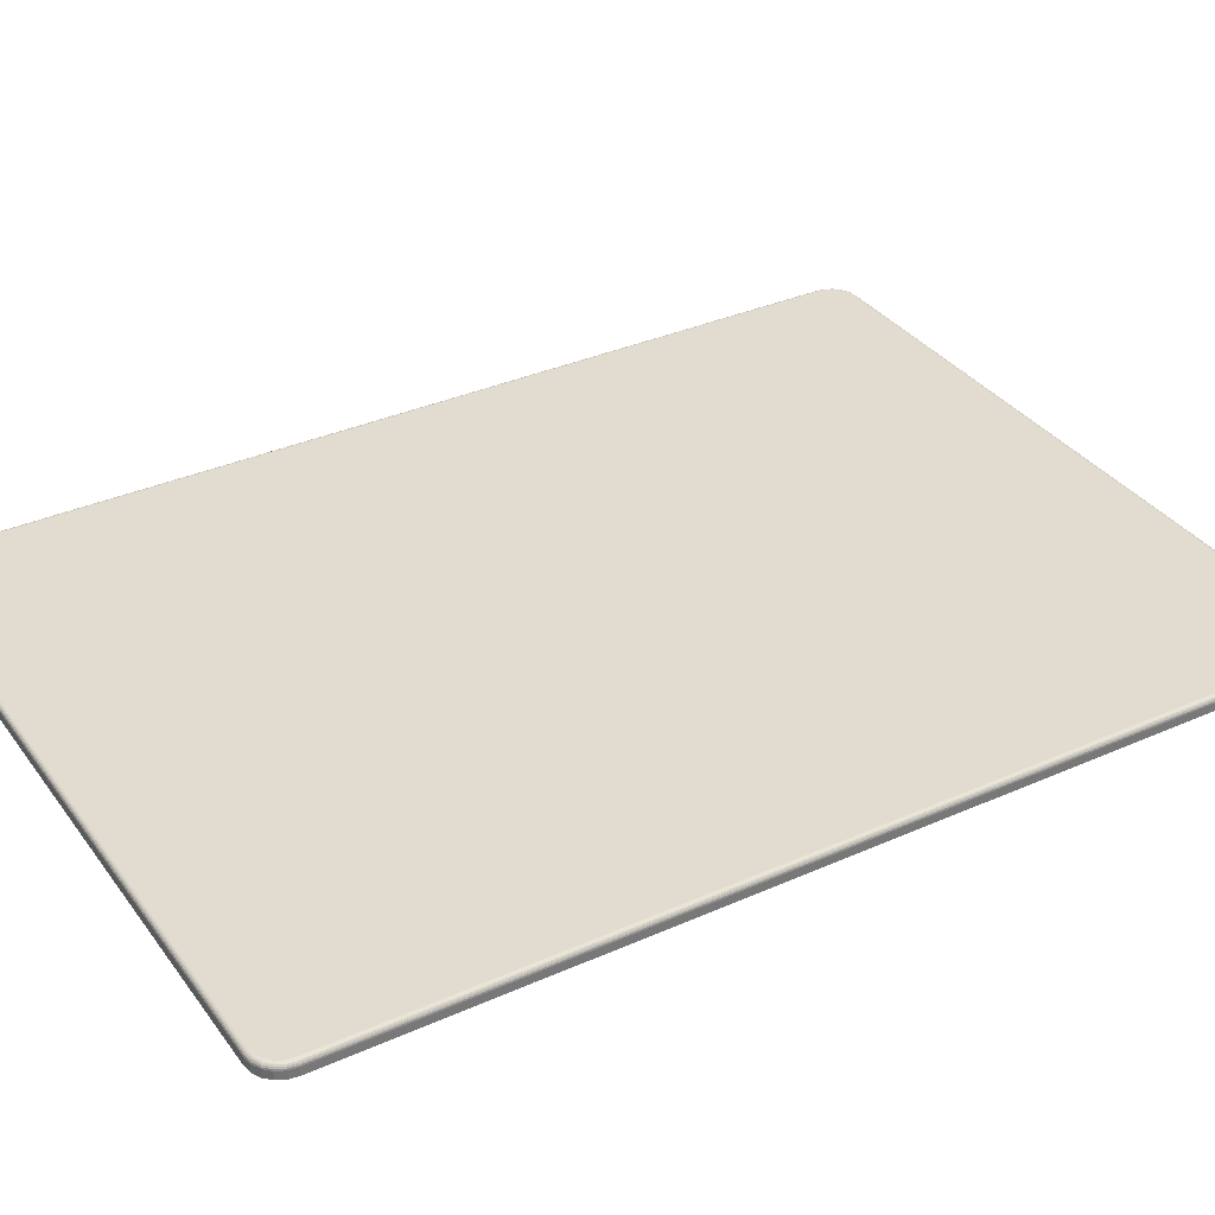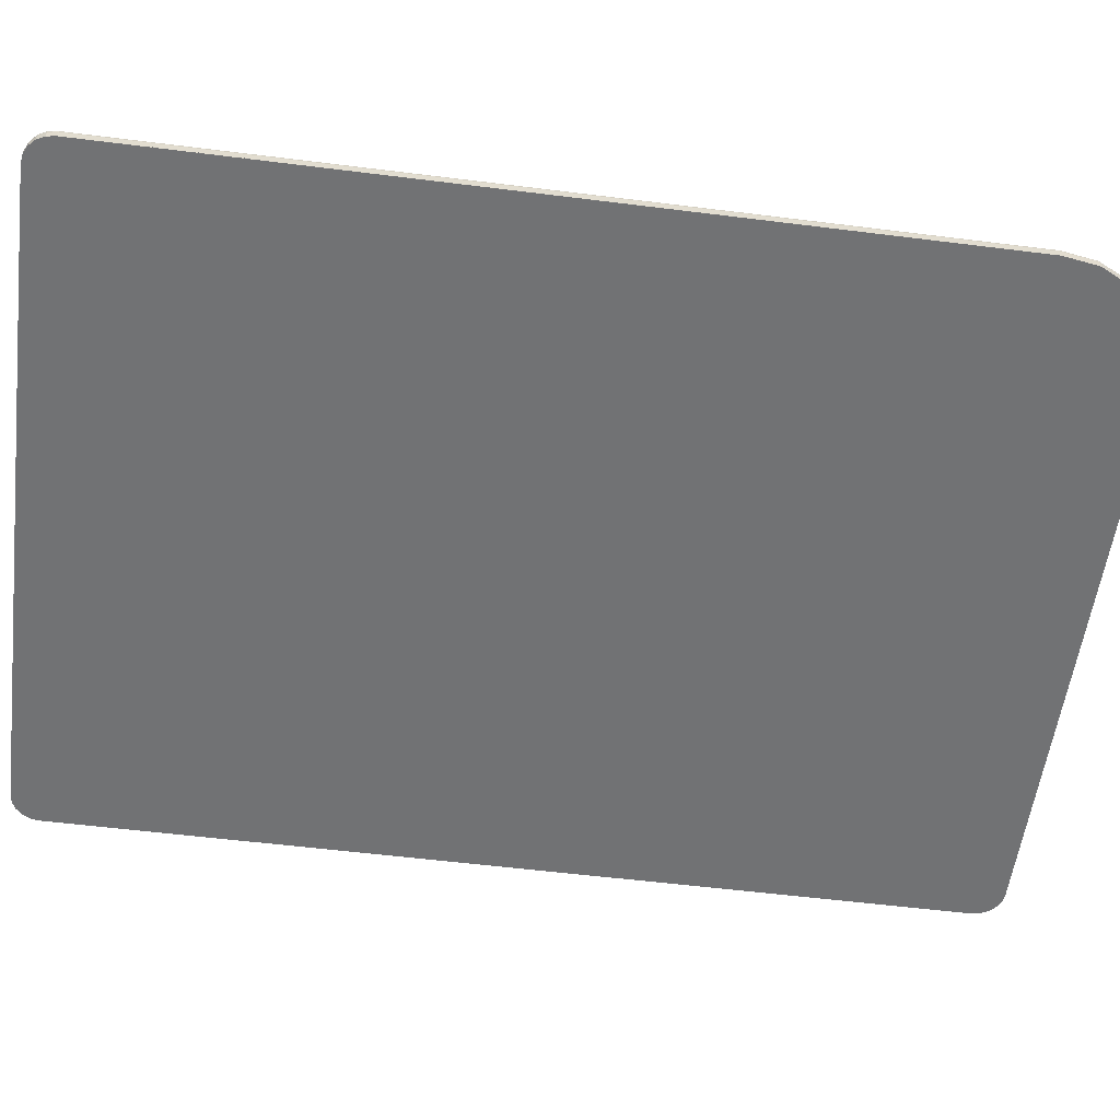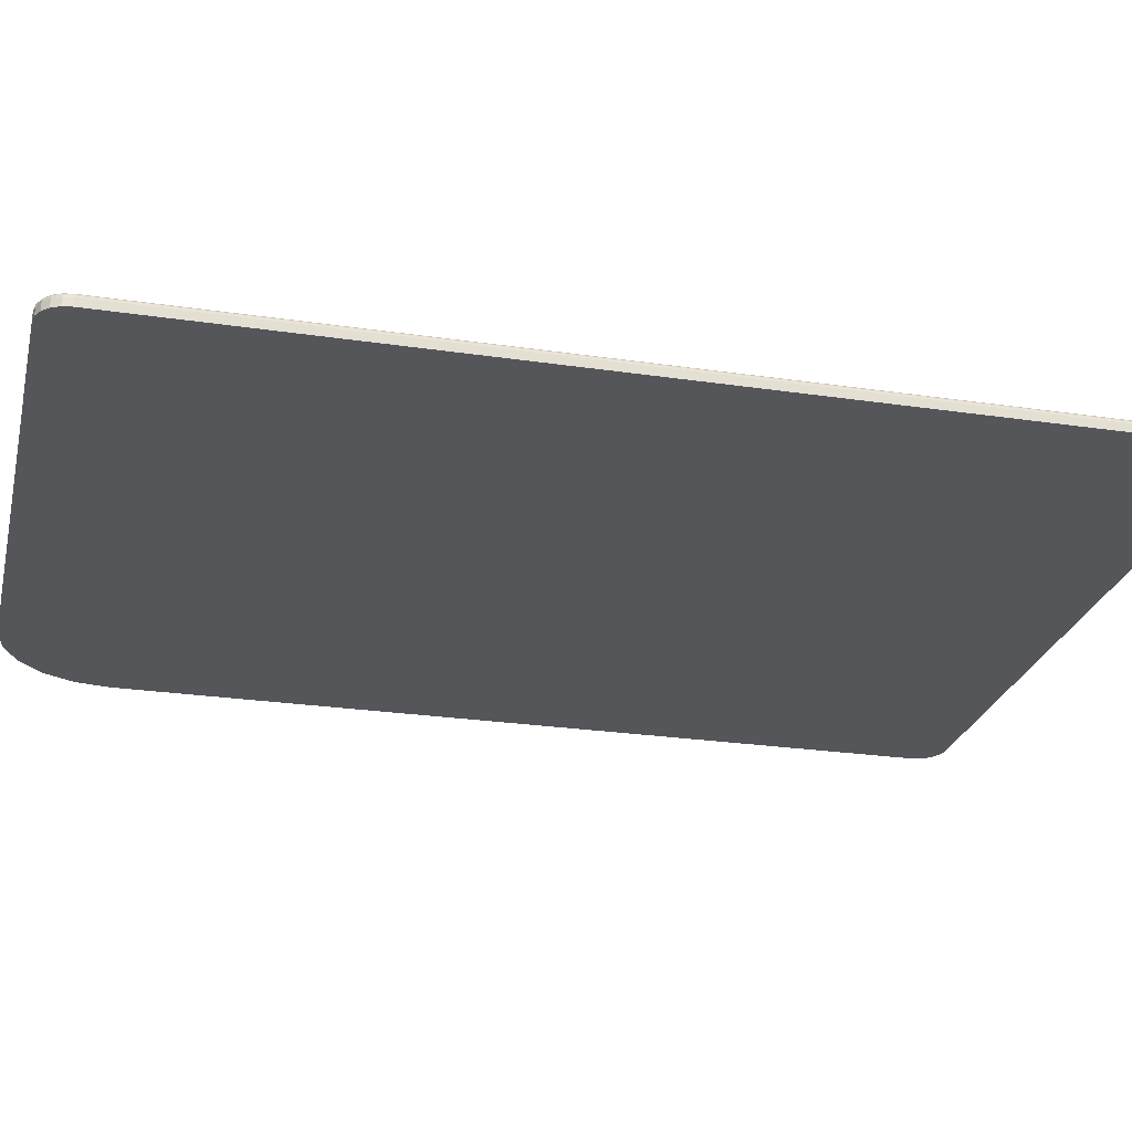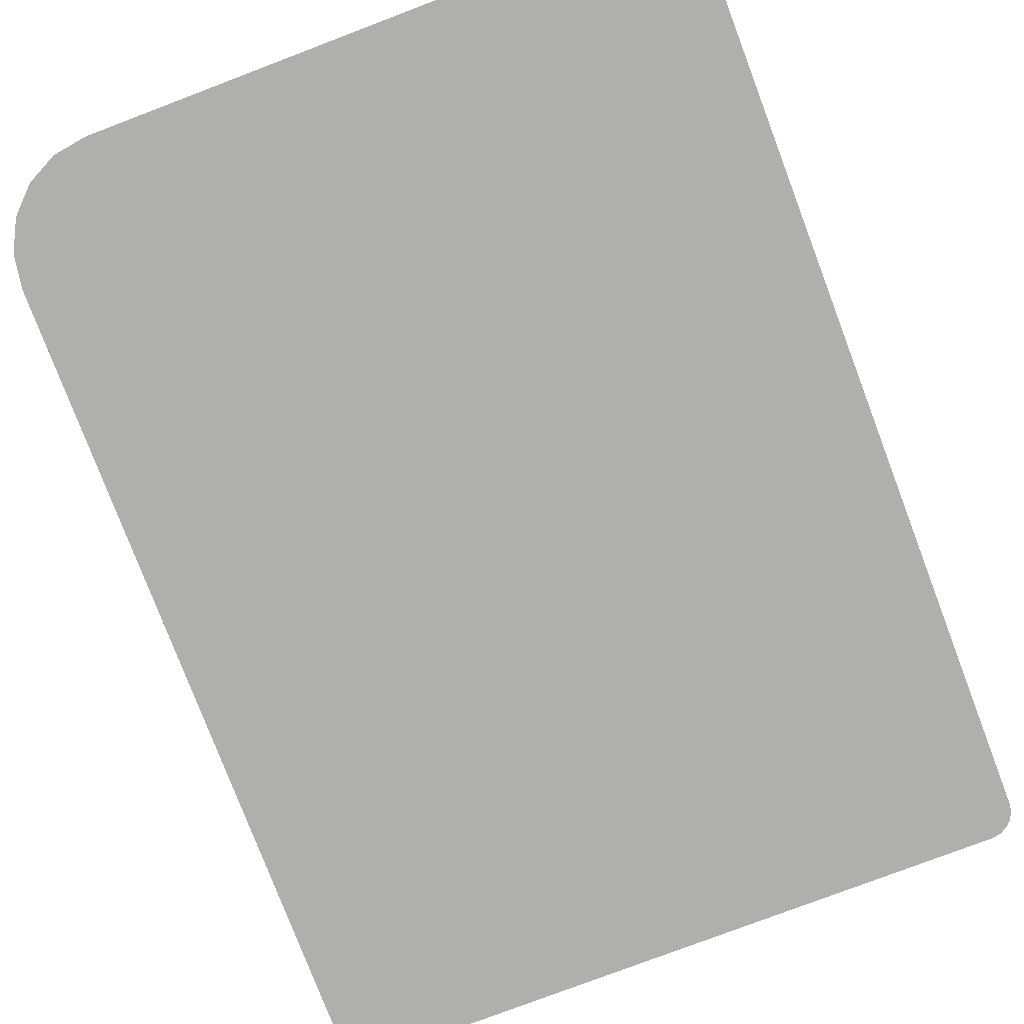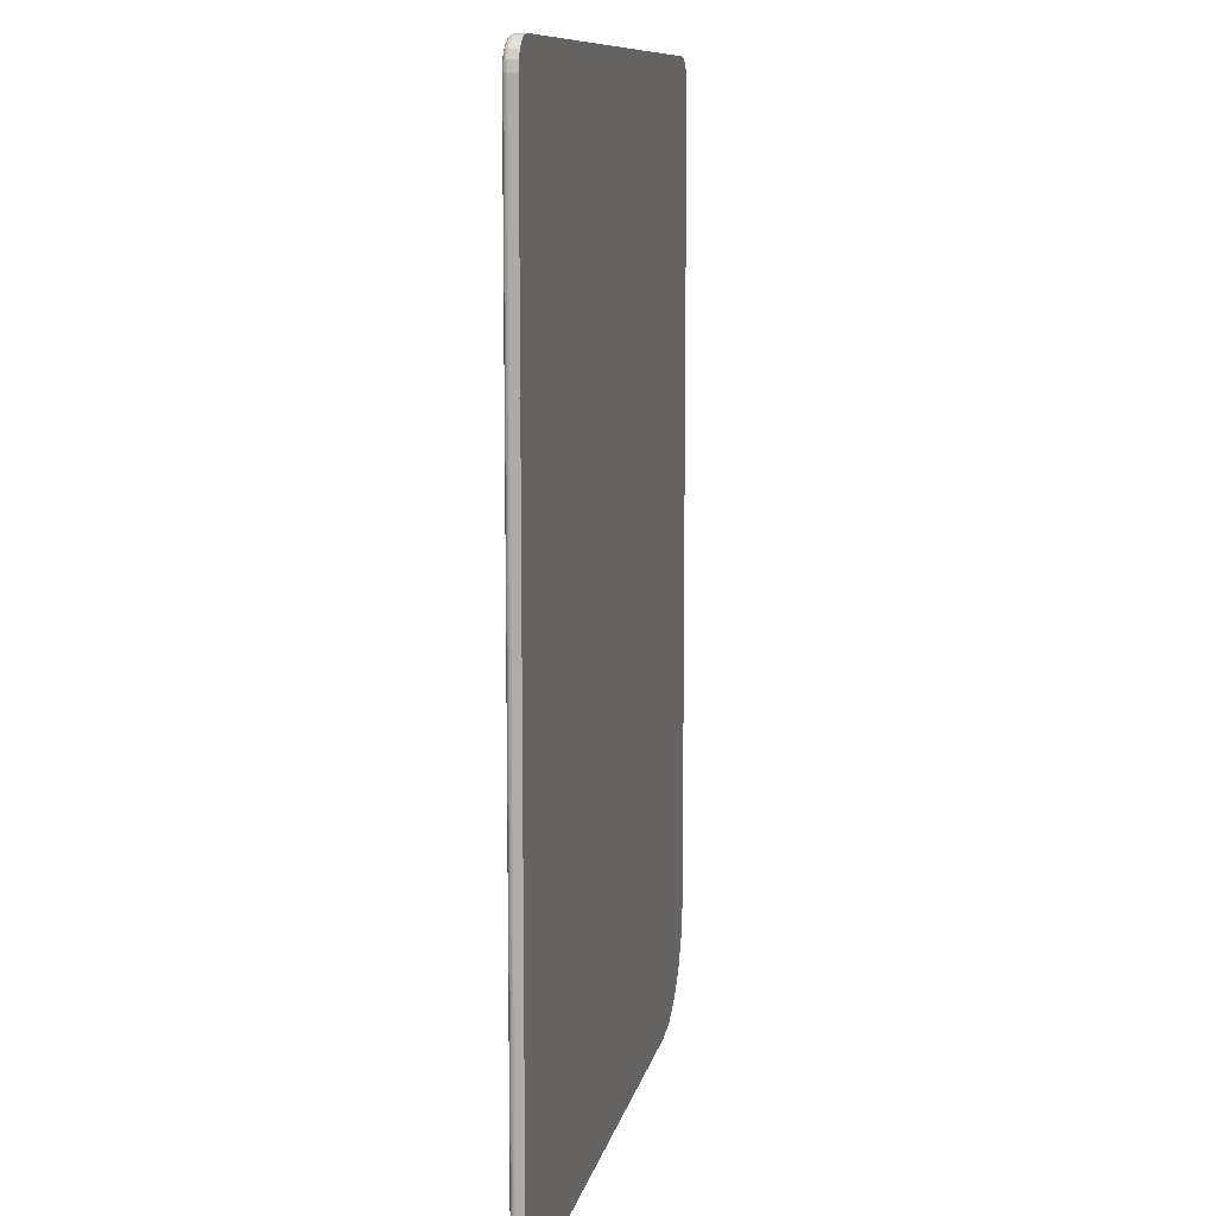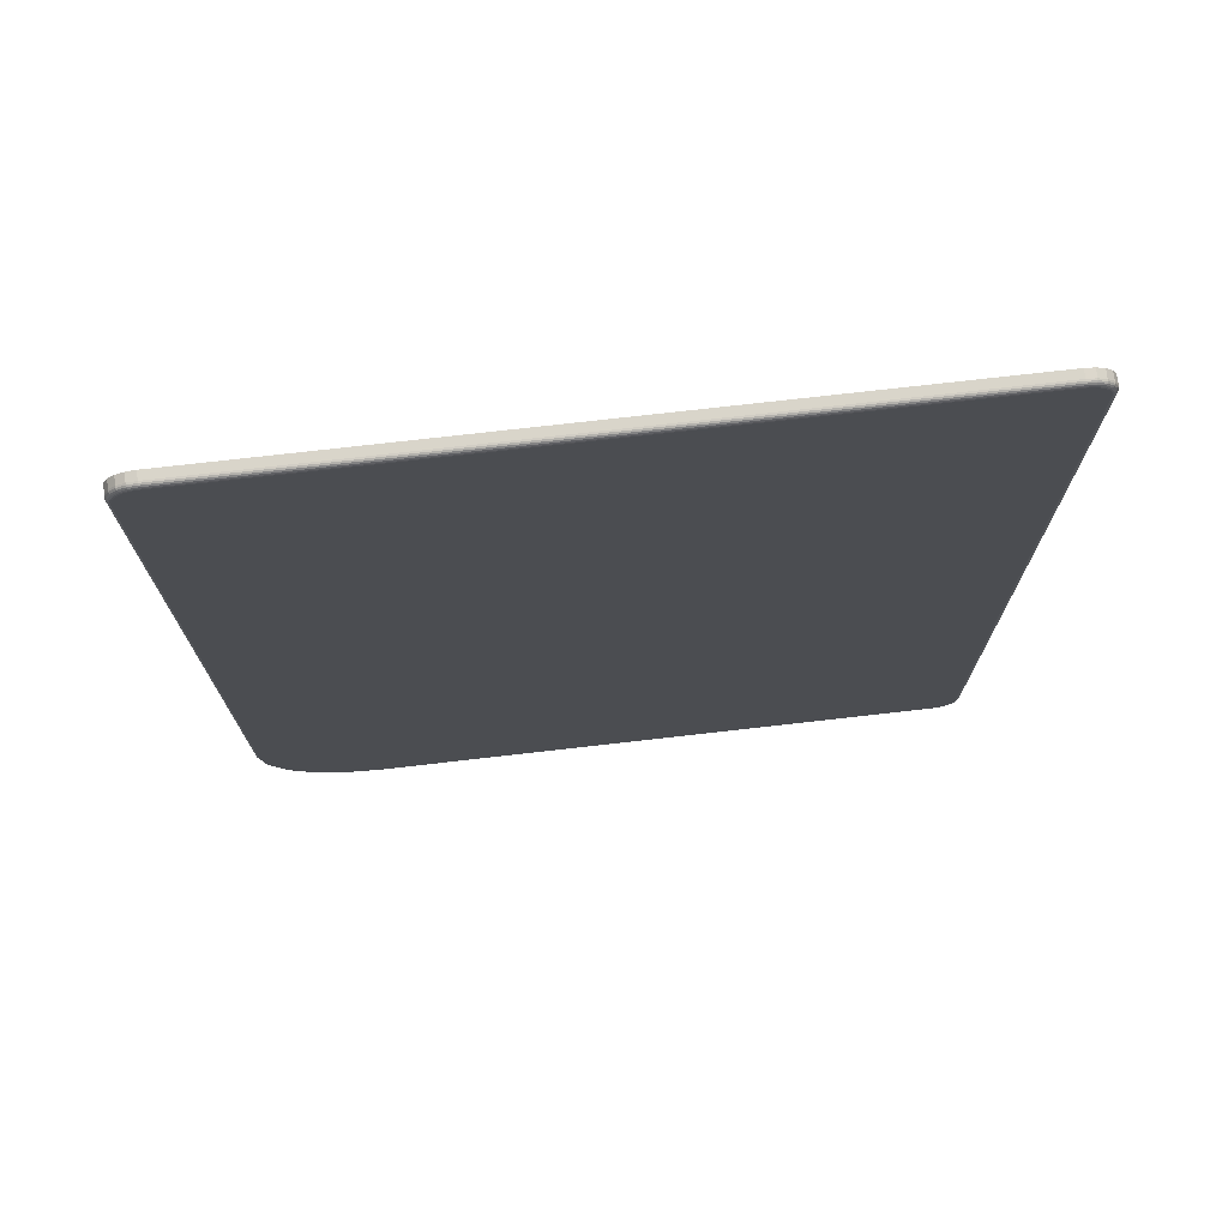
<metadata>
{"format":"obj","ext":"obj","renderer":"f3d","projection":"perspective","resolution":1024,"background":"white","views":[{"elev":34.5,"azim":-120.9,"up":"+Z"},{"elev":-55.6,"azim":-97.5,"up":"+Z"},{"elev":-25.2,"azim":76.5,"up":"+Z"},{"elev":-78.2,"azim":20.8,"up":"+Z"},{"elev":10.3,"azim":101.3,"up":"+Y"},{"elev":74.4,"azim":-6.5,"up":"+Y"}]}
</metadata>
<code>
o screen
v 8.962 -11.67 3.78
v 8.962 -11.67 3.6
v 9.17 -11.63 3.6
v 9.17 -11.63 3.78
v 9.358 -11.54 3.6
v 9.358 -11.54 3.78
v 9.508 -11.39 3.6
v 9.508 -11.39 3.78
v 9.604 -11.2 3.6
v 9.604 -11.2 3.78
v 9.637 -10.99 3.78
v 9.637 -10.99 3.6
v -4.935 -11.67 3.78
v -4.935 -11.67 3.6
v -7.503 -9.801 3.78
v -7.635 -8.967 3.78
v -7.635 -8.967 3.6
v -7.503 -9.801 3.6
v -7.119 -10.55 3.78
v -7.119 -10.55 3.6
v -6.522 -11.15 3.78
v -6.522 -11.15 3.6
v -5.769 -11.53 3.78
v -5.769 -11.53 3.6
v -7.635 10.81 3.78
v -7.635 10.81 3.6
v -7.169 11.45 3.78
v -6.96 11.48 3.78
v -6.96 11.48 3.6
v -7.169 11.45 3.6
v -7.357 11.35 3.78
v -7.357 11.35 3.6
v -7.506 11.2 3.78
v -7.506 11.2 3.6
v -7.602 11.02 3.78
v -7.602 11.02 3.6
v 8.962 11.48 3.78
v 8.962 11.48 3.6
v 9.637 10.81 3.78
v 9.637 10.81 3.6
v 9.604 11.02 3.6
v 9.604 11.02 3.78
v 9.508 11.2 3.78
v 9.508 11.2 3.6
v 9.358 11.35 3.78
v 9.358 11.35 3.6
v 9.17 11.45 3.78
v 9.17 11.45 3.6
v -7.488 10.98 3.9
v -7.286 11.26 3.9
v -7.409 11.13 3.9
v -6.96 11.36 3.9
v -7.132 11.34 3.9
v -7.515 10.81 3.9
v 9.411 11.13 3.9
v 9.288 11.26 3.9
v 9.133 11.34 3.9
v 8.962 11.36 3.9
v 9.517 10.81 3.9
v 9.489 10.98 3.9
v -7.515 -8.967 3.9
v -5.732 -11.42 3.9
v -7.389 -9.764 3.9
v -7.022 -10.48 3.9
v -6.452 -11.05 3.9
v -4.935 -11.55 3.9
v 9.517 -10.99 3.9
v 8.962 -11.55 3.9
v 9.411 -11.32 3.9
v 9.133 -11.52 3.9
v 9.288 -11.44 3.9
v 9.489 -11.16 3.9
v 8.962 11.4 3.894
v -6.96 11.4 3.894
v 8.962 11.43 3.877
v -6.96 11.43 3.877
v -6.96 11.46 3.851
v 8.962 11.46 3.851
v 8.962 11.48 3.817
v -6.96 11.48 3.817
v -7.552 10.81 3.894
v -7.167 11.44 3.817
v -7.162 11.43 3.851
v -7.153 11.4 3.877
v -7.143 11.37 3.894
v -7.353 11.35 3.817
v -7.343 11.34 3.851
v -7.328 11.31 3.877
v -7.308 11.29 3.894
v -7.501 11.2 3.817
v -7.488 11.19 3.851
v -7.466 11.18 3.877
v -7.439 11.16 3.894
v -7.596 11.01 3.817
v -7.629 10.81 3.817
v -7.58 11.01 3.851
v -7.612 10.81 3.851
v -7.555 11 3.877
v -7.586 10.81 3.877
v -7.523 10.99 3.894
v 9.598 11.01 3.817
v 9.631 10.81 3.817
v 9.582 11.01 3.851
v 9.614 10.81 3.851
v 9.556 11 3.877
v 9.587 10.81 3.877
v 9.525 10.99 3.894
v 9.554 10.81 3.894
v 9.503 11.2 3.817
v 9.489 11.19 3.851
v 9.468 11.18 3.877
v 9.441 11.16 3.894
v 9.355 11.35 3.817
v 9.345 11.34 3.851
v 9.329 11.31 3.877
v 9.31 11.29 3.894
v 9.168 11.44 3.817
v 9.163 11.43 3.851
v 9.155 11.4 3.877
v 9.145 11.37 3.894
v -7.552 -8.967 3.894
v -7.586 -8.967 3.877
v -7.612 -8.967 3.851
v -7.629 -8.967 3.817
v 9.554 -10.99 3.894
v 9.587 -10.99 3.877
v 9.614 -10.99 3.851
v 9.631 -10.99 3.817
v -4.935 -11.66 3.817
v -4.935 -11.58 3.894
v -7.497 -9.799 3.817
v -7.481 -9.794 3.851
v -7.456 -9.786 3.877
v -7.424 -9.776 3.894
v -7.115 -10.55 3.817
v -7.101 -10.54 3.851
v -7.079 -10.52 3.877
v -7.052 -10.51 3.894
v -6.519 -11.15 3.817
v -6.509 -11.13 3.851
v -6.493 -11.11 3.877
v -6.473 -11.08 3.894
v -5.768 -11.53 3.817
v -5.762 -11.51 3.851
v -4.935 -11.64 3.851
v -5.754 -11.49 3.877
v -4.935 -11.62 3.877
v -5.744 -11.46 3.894
v 9.168 -11.63 3.817
v 8.962 -11.66 3.817
v 9.163 -11.61 3.851
v 8.962 -11.64 3.851
v 9.155 -11.59 3.877
v 8.962 -11.62 3.877
v 9.145 -11.55 3.894
v 8.962 -11.58 3.894
v 9.355 -11.53 3.817
v 9.345 -11.52 3.851
v 9.329 -11.5 3.877
v 9.31 -11.47 3.894
v 9.503 -11.39 3.817
v 9.489 -11.38 3.851
v 9.468 -11.36 3.877
v 9.441 -11.34 3.894
v 9.598 -11.2 3.817
v 9.582 -11.19 3.851
v 9.556 -11.19 3.877
v 9.525 -11.17 3.894
v 8.962 -11.67 3.585
v 9.17 -11.63 3.585
v 9.358 -11.54 3.585
v 9.508 -11.39 3.6
v 9.508 -11.39 3.585
v 9.604 -11.2 3.585
v 9.637 -10.99 3.585
v -4.935 -11.67 3.585
v -7.635 -8.967 3.6
v -7.635 -8.967 3.585
v -7.503 -9.801 3.585
v -7.119 -10.55 3.6
v -7.119 -10.55 3.585
v -6.522 -11.15 3.6
v -6.522 -11.15 3.585
v -5.769 -11.53 3.6
v -5.769 -11.53 3.585
v -7.635 10.81 3.585
v -6.96 11.48 3.6
v -6.96 11.48 3.585
v -7.169 11.45 3.585
v -7.357 11.35 3.6
v -7.357 11.35 3.585
v -7.506 11.2 3.585
v -7.602 11.02 3.6
v -7.602 11.02 3.585
v 8.962 11.48 3.585
v 9.637 10.81 3.585
v 9.604 11.02 3.585
v 9.508 11.2 3.585
v 9.358 11.35 3.585
v 9.17 11.45 3.585
f 1 2 3
f 4 3 5
f 4 1 3
f 6 5 7
f 6 4 5
f 8 7 9
f 8 6 7
f 10 8 9
f 11 9 12
f 11 10 9
f 2 1 13
f 2 13 14
f 15 16 17
f 15 17 18
f 19 18 20
f 19 15 18
f 21 20 22
f 21 19 20
f 23 22 24
f 23 21 22
f 13 24 14
f 13 23 24
f 16 25 26
f 16 26 17
f 27 28 29
f 27 29 30
f 31 30 32
f 31 27 30
f 33 32 34
f 33 31 32
f 35 34 36
f 35 33 34
f 25 36 26
f 25 35 36
f 37 29 28
f 37 38 29
f 39 40 41
f 42 39 41
f 43 41 44
f 43 42 41
f 45 44 46
f 45 43 44
f 47 46 48
f 47 45 46
f 37 48 38
f 37 47 48
f 12 40 39
f 11 12 39
f 29 26 30
f 30 26 32
f 32 26 34
f 34 26 36
f 29 38 26
f 46 44 48
f 41 40 44
f 48 40 38
f 38 40 26
f 44 40 48
f 40 17 26
f 18 22 20
f 18 24 22
f 17 14 18
f 18 14 24
f 40 12 17
f 17 12 14
f 12 2 14
f 2 7 3
f 3 7 5
f 9 7 12
f 12 7 2
f 49 50 51
f 52 53 50
f 52 50 49
f 54 52 49
f 55 56 57
f 55 57 58
f 59 60 55
f 59 58 52
f 59 52 54
f 59 55 58
f 61 59 54
f 62 63 64
f 62 64 65
f 66 61 63
f 66 63 62
f 67 59 61
f 67 61 66
f 68 67 66
f 69 68 70
f 69 70 71
f 69 72 67
f 69 67 68
f 52 58 73
f 74 73 75
f 74 52 73
f 76 74 75
f 77 78 79
f 77 75 78
f 77 76 75
f 80 77 79
f 28 79 37
f 28 80 79
f 54 49 81
f 82 80 28
f 82 28 27
f 83 77 80
f 83 80 82
f 84 76 77
f 84 77 83
f 85 52 74
f 85 74 76
f 85 53 52
f 85 76 84
f 86 27 31
f 86 82 27
f 87 82 86
f 87 83 82
f 88 83 87
f 88 84 83
f 89 50 53
f 89 84 88
f 89 85 84
f 89 53 85
f 90 31 33
f 90 86 31
f 91 87 86
f 91 86 90
f 92 87 91
f 92 88 87
f 93 51 50
f 93 50 89
f 93 89 88
f 93 88 92
f 94 35 25
f 94 33 35
f 94 25 95
f 94 90 33
f 96 95 97
f 96 94 95
f 96 91 90
f 96 90 94
f 98 97 99
f 98 92 91
f 98 96 97
f 98 91 96
f 100 99 81
f 100 49 51
f 100 51 93
f 100 98 99
f 100 81 49
f 100 93 92
f 100 92 98
f 101 102 39
f 101 39 42
f 103 104 102
f 103 102 101
f 105 106 104
f 105 104 103
f 107 60 59
f 107 108 106
f 107 59 108
f 107 106 105
f 109 42 43
f 109 101 42
f 110 103 101
f 110 101 109
f 111 103 110
f 111 105 103
f 112 55 60
f 112 105 111
f 112 107 105
f 112 60 107
f 113 43 45
f 113 109 43
f 114 110 109
f 114 109 113
f 115 111 110
f 115 110 114
f 116 56 55
f 116 55 112
f 116 112 111
f 116 111 115
f 117 37 79
f 117 47 37
f 117 45 47
f 117 113 45
f 118 79 78
f 118 114 113
f 118 117 79
f 118 113 117
f 119 78 75
f 119 114 118
f 119 115 114
f 119 118 78
f 120 75 73
f 120 73 58
f 120 57 56
f 120 58 57
f 120 56 116
f 120 119 75
f 120 116 115
f 120 115 119
f 121 54 81
f 121 61 54
f 122 81 99
f 122 121 81
f 123 99 97
f 123 122 99
f 124 97 95
f 124 123 97
f 16 95 25
f 16 124 95
f 108 59 67
f 108 125 126
f 108 67 125
f 106 108 126
f 104 127 128
f 104 126 127
f 104 106 126
f 102 104 128
f 39 128 11
f 39 102 128
f 129 23 13
f 66 62 130
f 131 124 16
f 131 16 15
f 132 123 124
f 132 124 131
f 133 122 123
f 133 123 132
f 134 61 121
f 134 121 122
f 134 63 61
f 134 122 133
f 135 15 19
f 135 131 15
f 136 131 135
f 136 132 131
f 137 132 136
f 137 133 132
f 138 64 63
f 138 133 137
f 138 134 133
f 138 63 134
f 139 21 23
f 139 19 21
f 139 135 19
f 140 136 135
f 140 135 139
f 141 136 140
f 141 137 136
f 142 65 64
f 142 64 138
f 142 138 137
f 142 137 141
f 143 139 23
f 143 23 129
f 144 129 145
f 144 143 129
f 144 140 139
f 144 139 143
f 146 145 147
f 146 144 145
f 146 141 140
f 146 140 144
f 148 147 130
f 148 62 65
f 148 65 142
f 148 130 62
f 148 146 147
f 148 142 141
f 148 141 146
f 128 10 11
f 149 150 1
f 149 1 4
f 151 152 150
f 151 150 149
f 153 154 152
f 153 152 151
f 155 70 68
f 155 156 154
f 155 68 156
f 155 154 153
f 157 4 6
f 157 149 4
f 158 151 149
f 158 149 157
f 159 151 158
f 159 153 151
f 160 71 70
f 160 153 159
f 160 70 155
f 160 155 153
f 161 6 8
f 161 157 6
f 162 158 157
f 162 157 161
f 163 159 158
f 163 158 162
f 164 69 71
f 164 71 160
f 164 160 159
f 164 159 163
f 165 8 10
f 165 10 128
f 165 161 8
f 166 128 127
f 166 161 165
f 166 162 161
f 166 165 128
f 167 127 126
f 167 163 162
f 167 166 127
f 167 162 166
f 168 126 125
f 168 125 67
f 168 72 69
f 168 67 72
f 168 69 164
f 168 167 126
f 168 164 163
f 168 163 167
f 156 66 130
f 156 68 66
f 154 130 147
f 154 156 130
f 152 147 145
f 152 154 147
f 150 145 129
f 150 152 145
f 1 129 13
f 1 150 129
f 3 2 169
f 3 169 170
f 5 170 171
f 5 3 170
f 172 171 173
f 172 5 171
f 9 173 174
f 9 172 173
f 12 174 175
f 12 9 174
f 176 169 14
f 169 2 14
f 18 177 178
f 18 178 179
f 180 179 181
f 180 18 179
f 182 181 183
f 182 180 181
f 184 183 185
f 184 182 183
f 14 185 176
f 14 184 185
f 177 186 178
f 177 26 186
f 30 187 188
f 30 188 189
f 190 189 191
f 190 30 189
f 34 191 192
f 34 190 191
f 193 192 194
f 193 34 192
f 26 194 186
f 26 193 194
f 187 195 188
f 38 195 187
f 41 40 196
f 41 196 197
f 44 197 198
f 44 41 197
f 46 198 199
f 46 44 198
f 48 199 200
f 48 46 199
f 38 200 195
f 38 48 200
f 40 175 196
f 12 175 40
f 176 185 183
f 176 183 181
f 178 181 179
f 178 176 181
f 174 173 171
f 174 171 170
f 175 170 169
f 175 169 176
f 175 176 178
f 175 174 170
f 189 192 191
f 188 186 194
f 188 194 192
f 188 192 189
f 195 186 188
f 196 178 186
f 196 175 178
f 196 186 195
f 197 196 195
f 198 195 200
f 198 200 199
f 198 197 195
f 184 14 182
f 182 14 180
f 180 177 18
f 14 177 180
f 172 9 5
f 5 9 3
f 2 12 14
f 3 12 2
f 14 12 177
f 9 12 3
f 34 30 190
f 26 187 193
f 193 187 34
f 34 187 30
f 177 40 26
f 12 40 177
f 26 38 187
f 40 38 26
f 40 41 38
f 38 44 48
f 48 44 46
f 41 44 38

</code>
